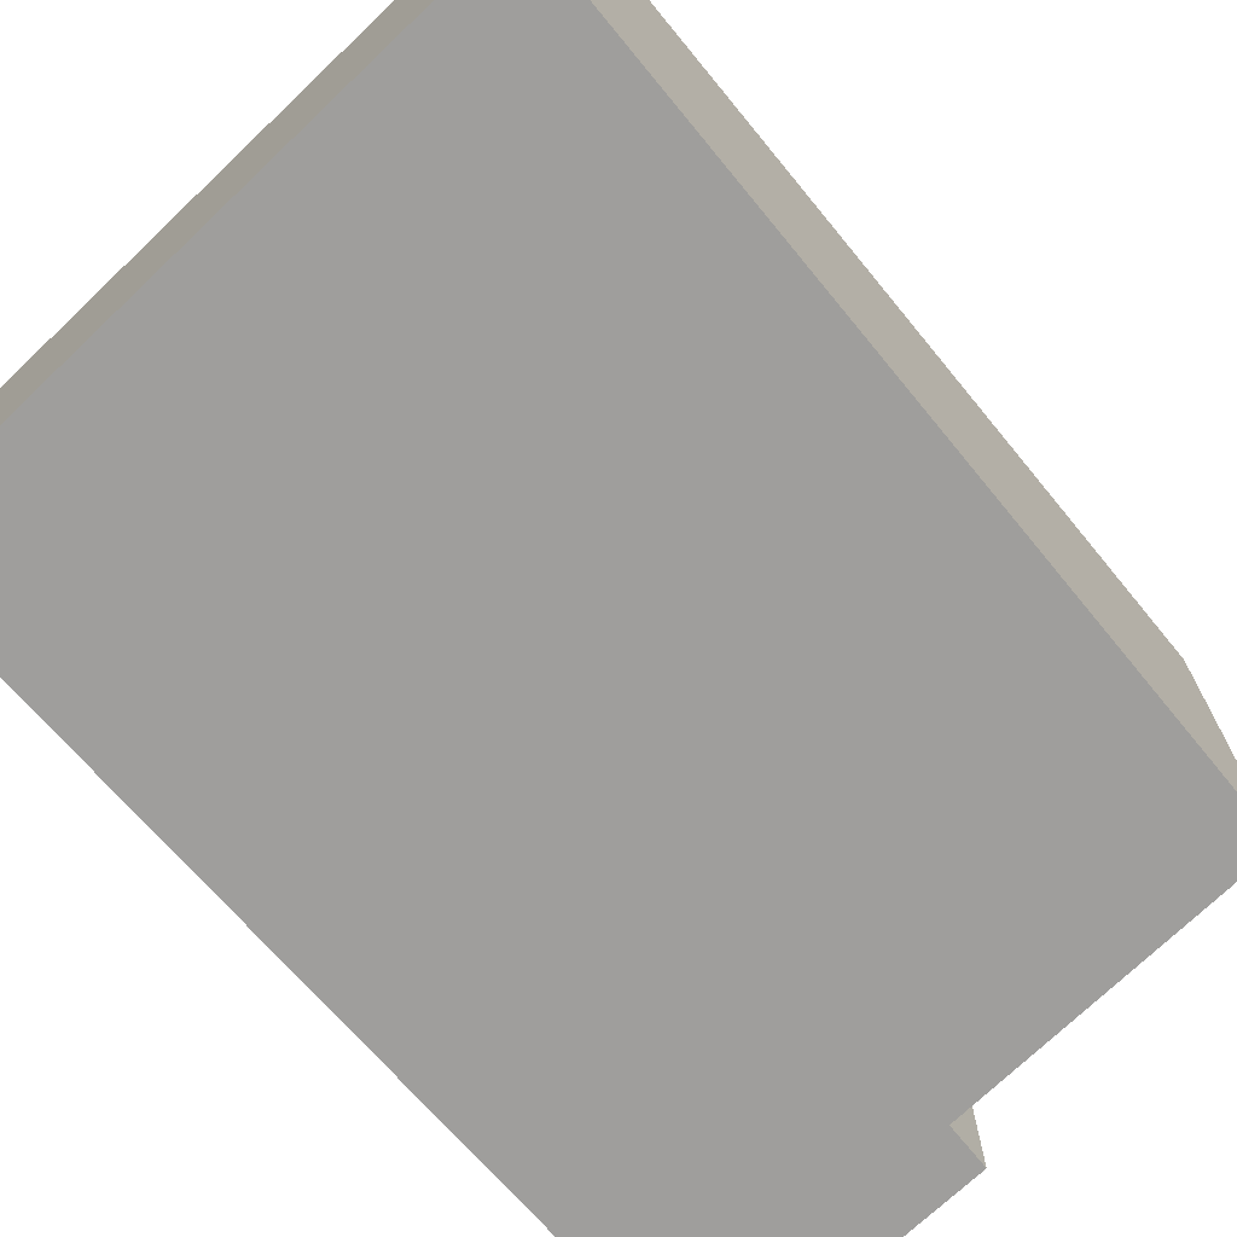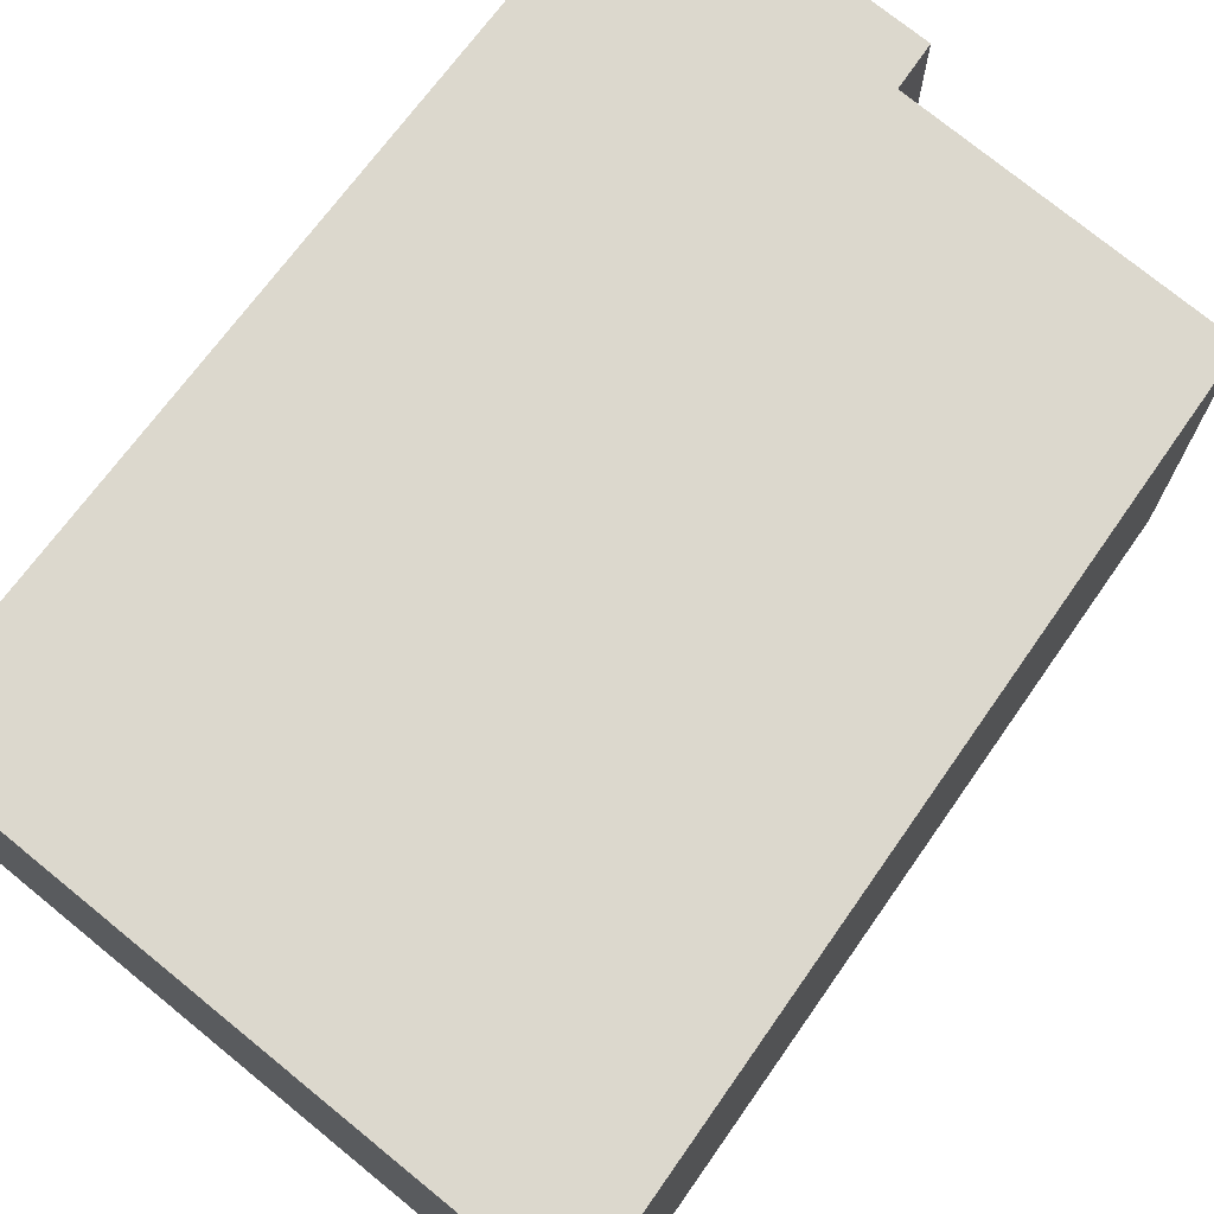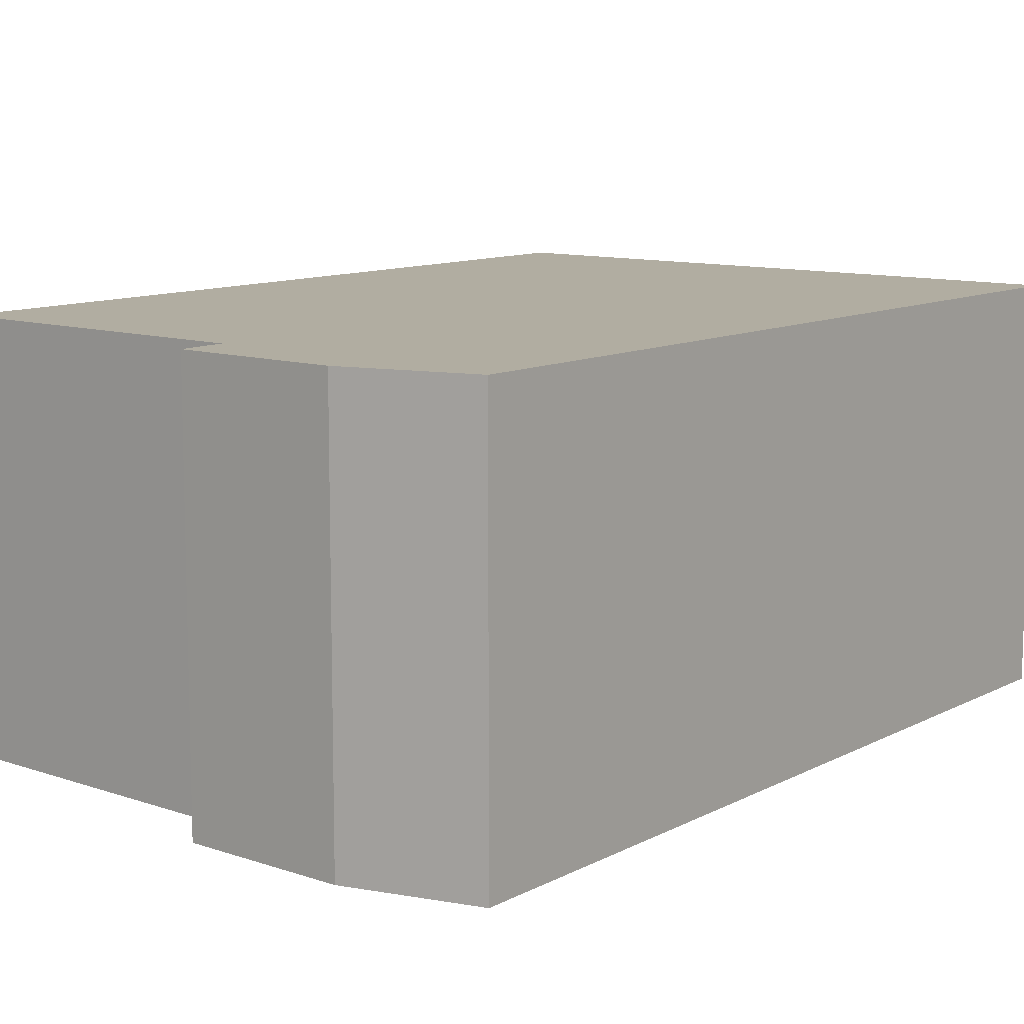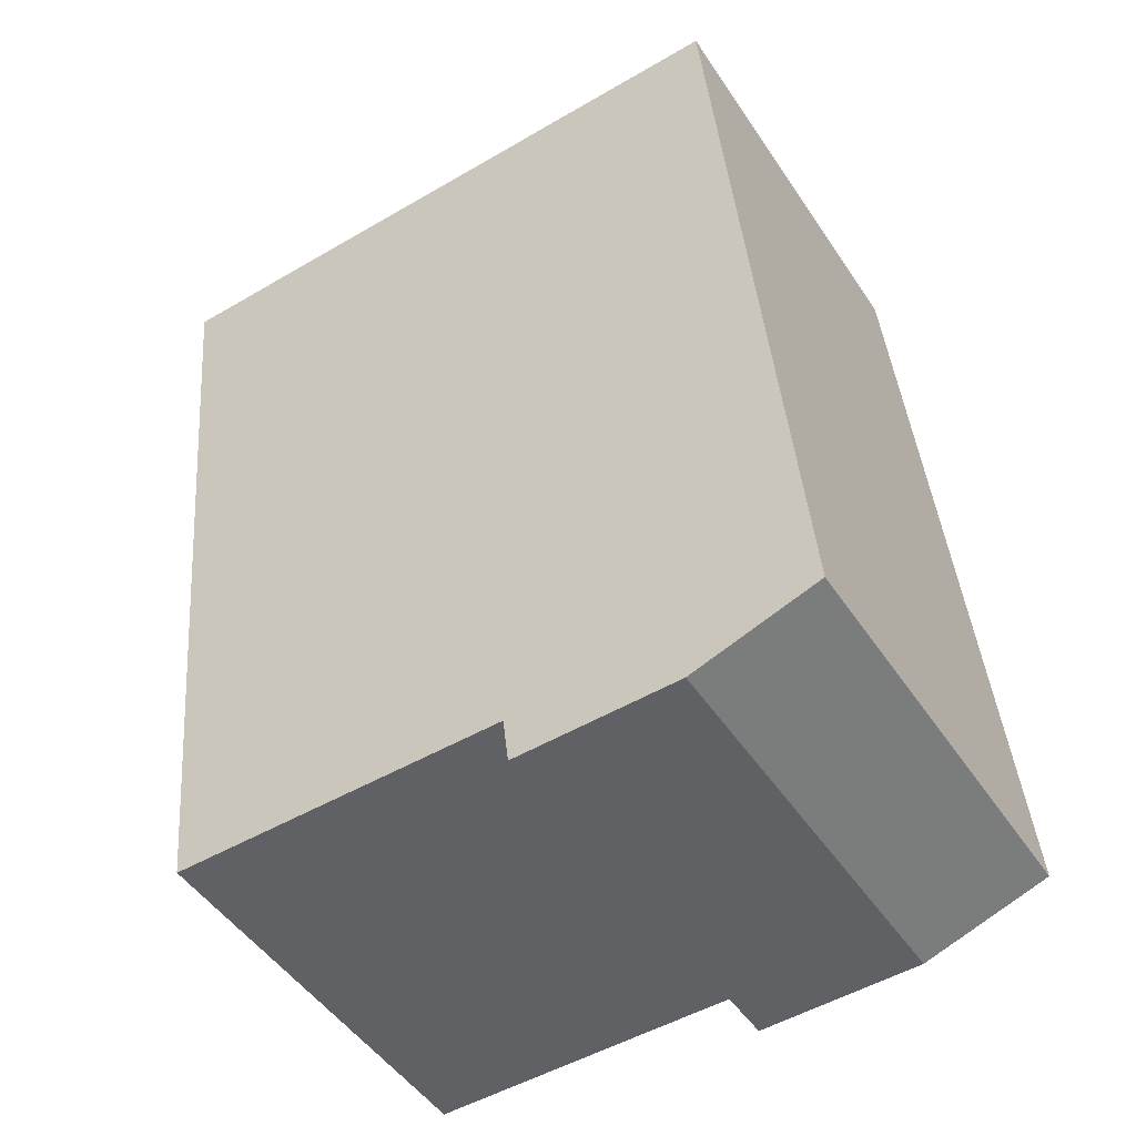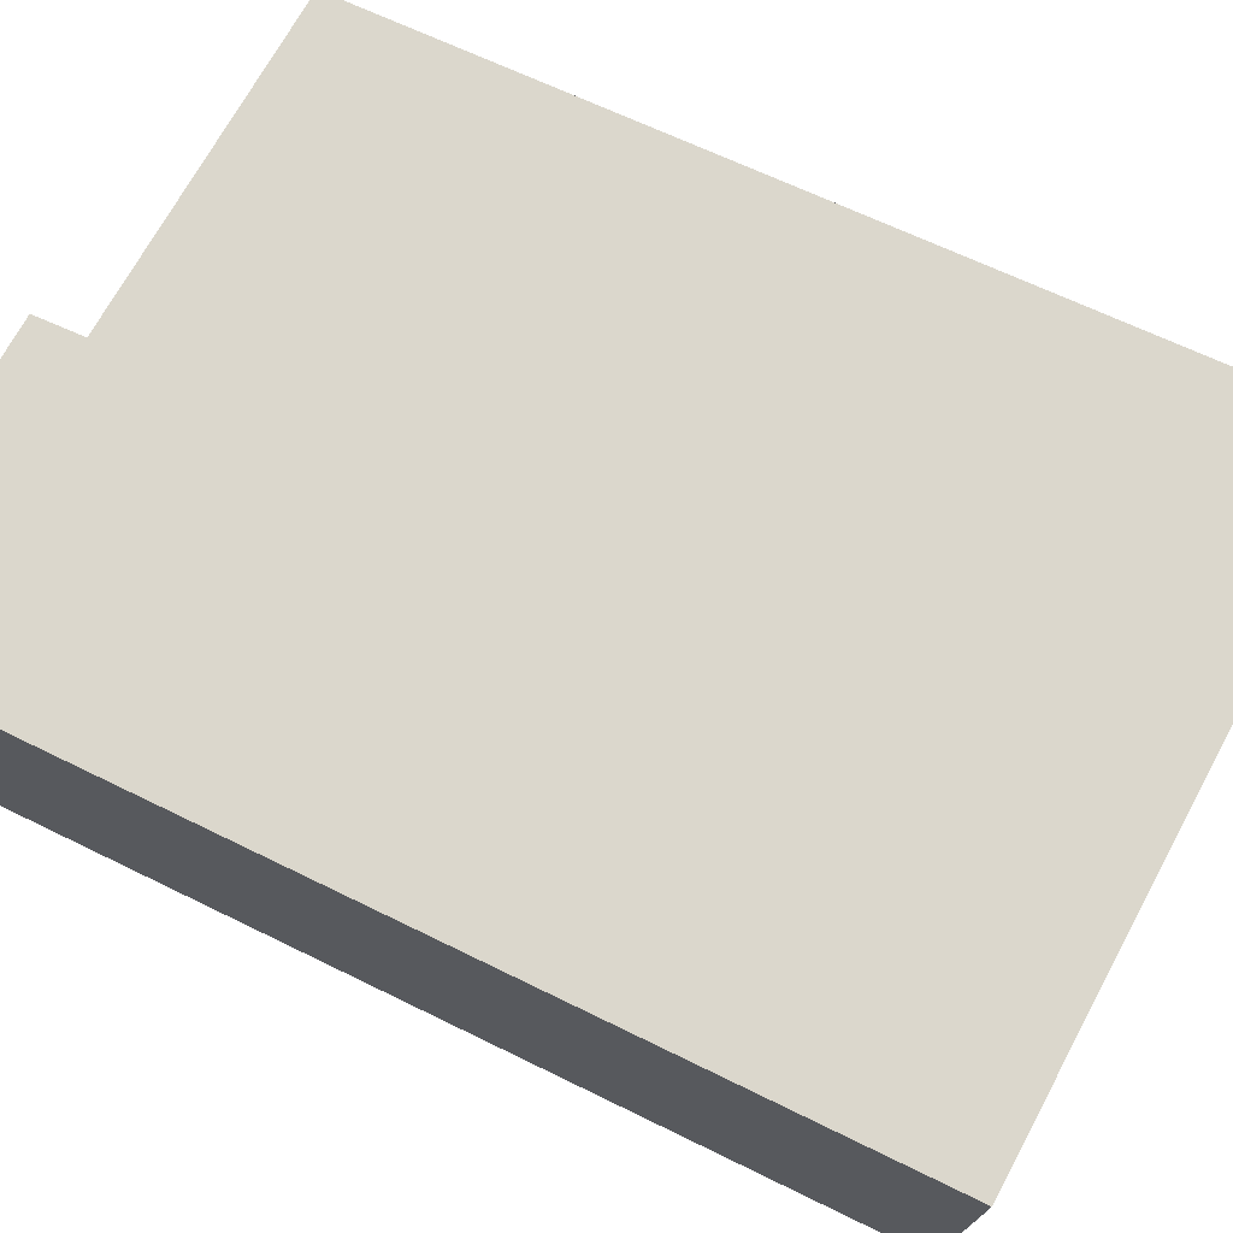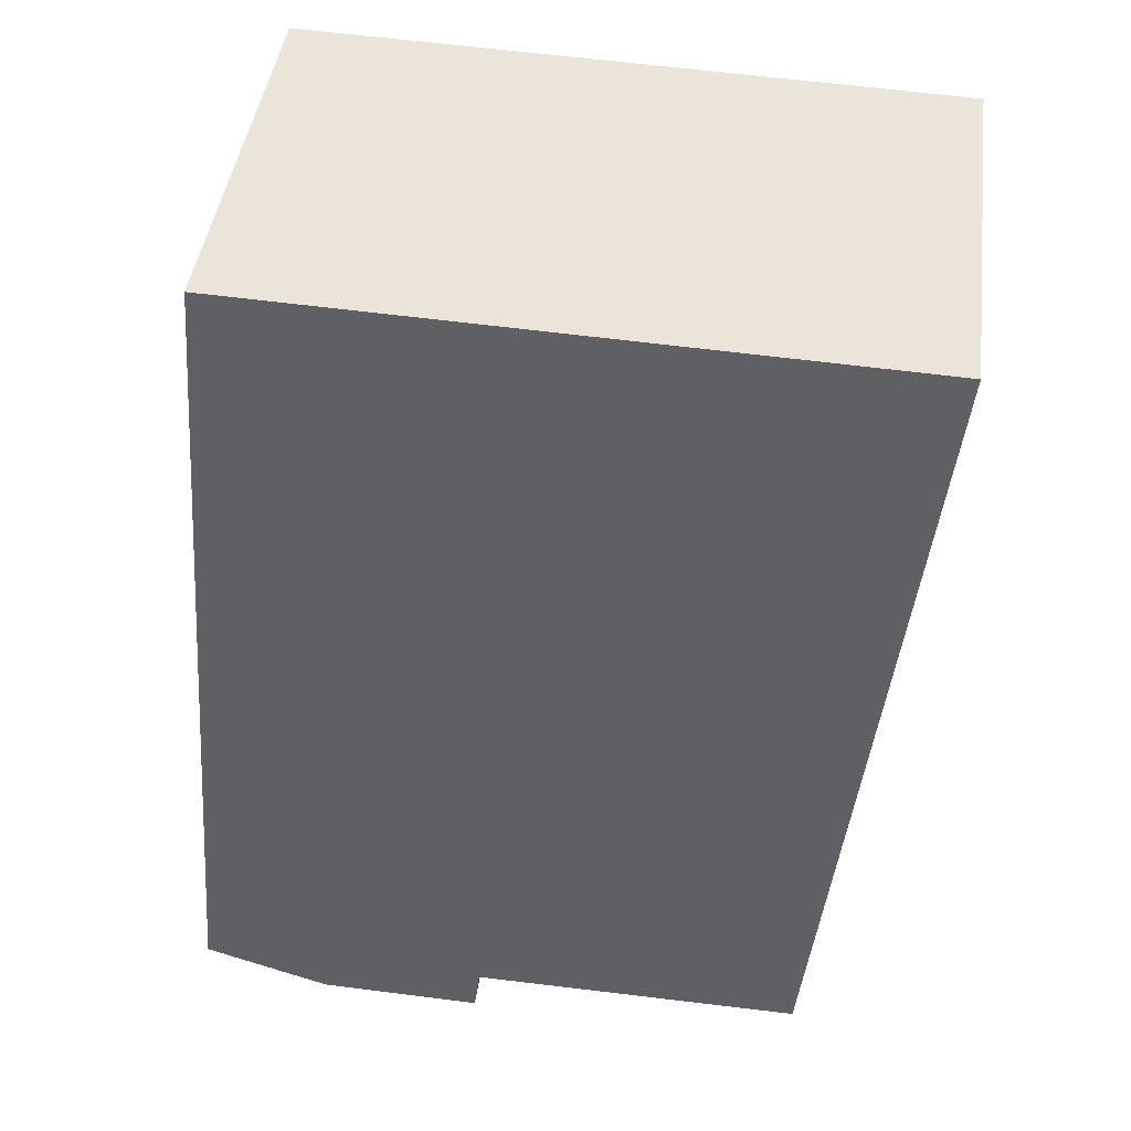
<metadata>
{"format":"obj","ext":"obj","renderer":"f3d","projection":"perspective","resolution":1024,"background":"white","views":[{"elev":-71.0,"azim":45.6,"up":"+Y"},{"elev":72.4,"azim":41.2,"up":"+Y"},{"elev":10.4,"azim":-137.7,"up":"+Y"},{"elev":-48.5,"azim":-147.8,"up":"+Z"},{"elev":73.2,"azim":-59.5,"up":"+Y"},{"elev":43.9,"azim":7.4,"up":"+Z"}]}
</metadata>
<code>
v  3.932 2.219 4.728
v  0.279 2.219 3.376
v  0.401 2.219 4.856
v  3.422 2.219 -0.027
v  1.605 2.219 0.008
v  0 2.219 1.359e-16
v  0.683 2.219 -0.226
v  1.574 2.219 -0.252
v  1.574 1.543e-17 -0.252
v  0.683 1.384e-17 -0.226
v  0 0 0
v  3.422 1.653e-18 -0.027
v  1.605 -4.899e-19 0.008
v  0.279 -2.067e-16 3.376
v  0.401 -2.973e-16 4.856
v  3.932 -2.895e-16 4.728
g defaultobject
f 1 2 3
f 2 1 4
f 2 4 5
f 2 5 6
f 5 7 6
f 7 5 8
f 9 7 8
f 7 9 10
f 10 6 7
f 6 10 11
f 12 5 4
f 5 12 13
f 11 2 6
f 2 11 14
f 2 14 3
f 3 14 15
f 15 1 3
f 1 15 16
f 16 4 1
f 4 16 12
f 13 8 5
f 8 13 9
f 9 13 10
f 14 16 15
f 16 14 12
f 12 14 13
f 13 14 11
f 13 11 10

</code>
